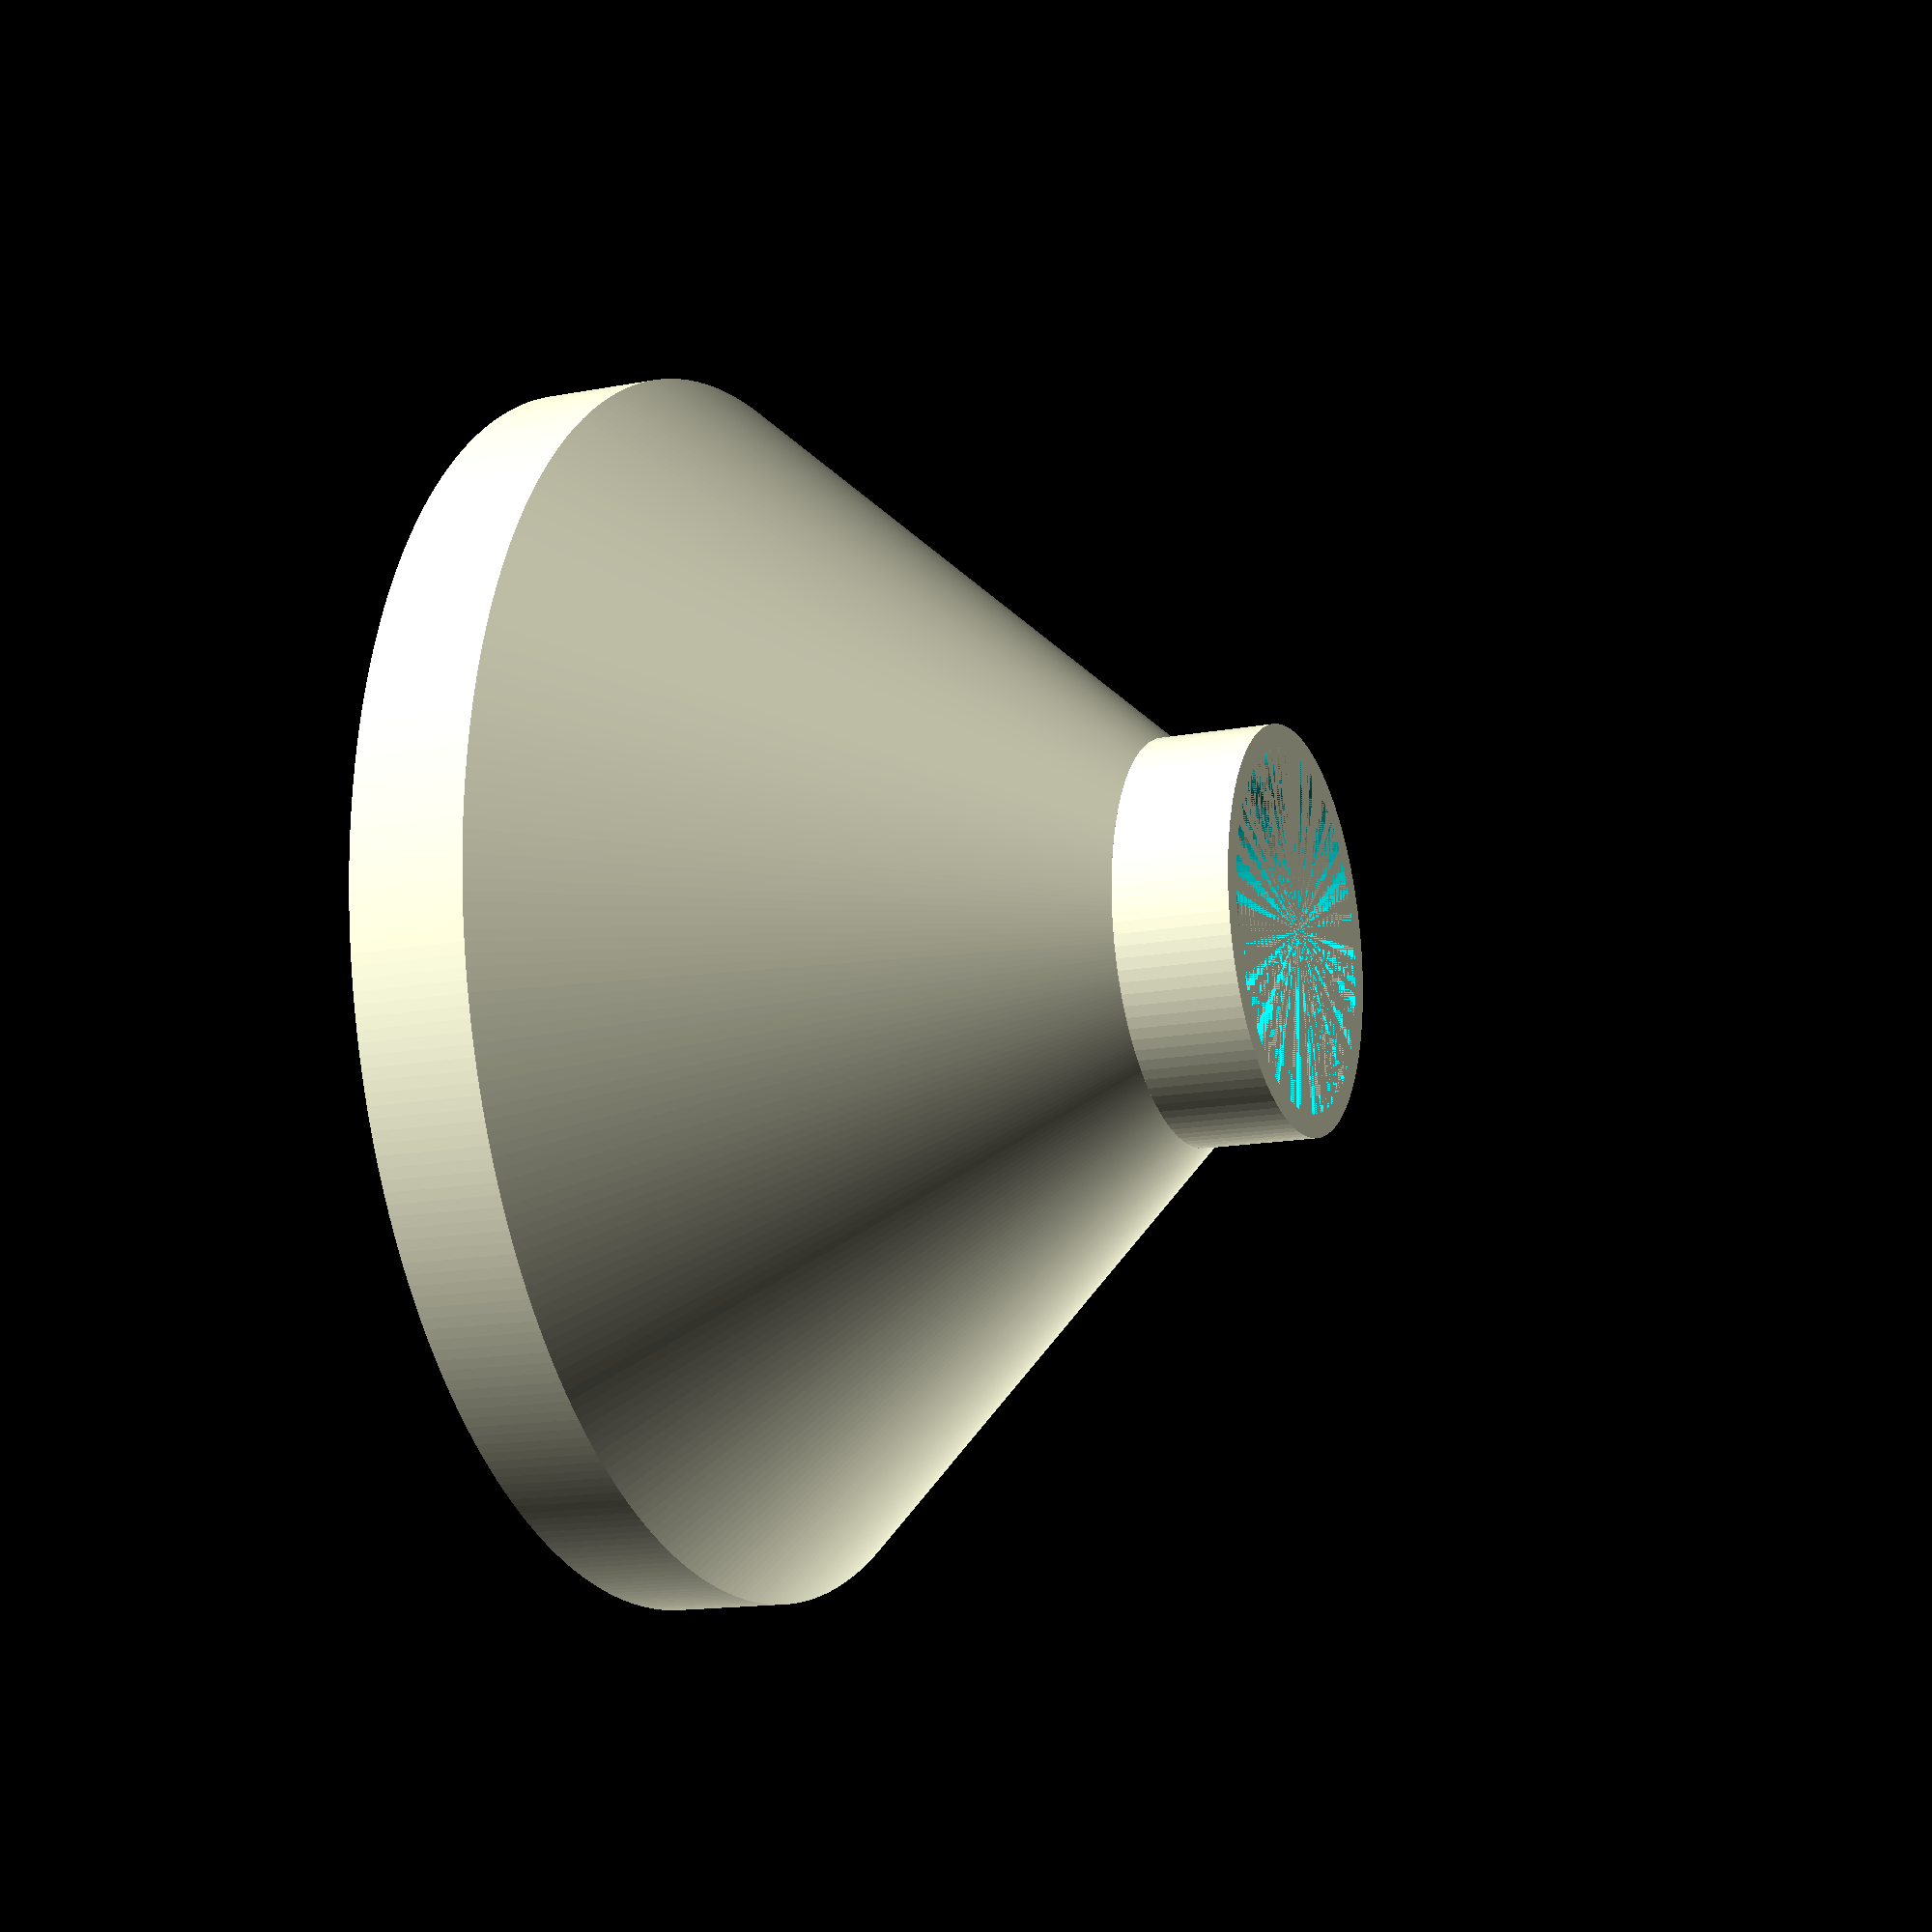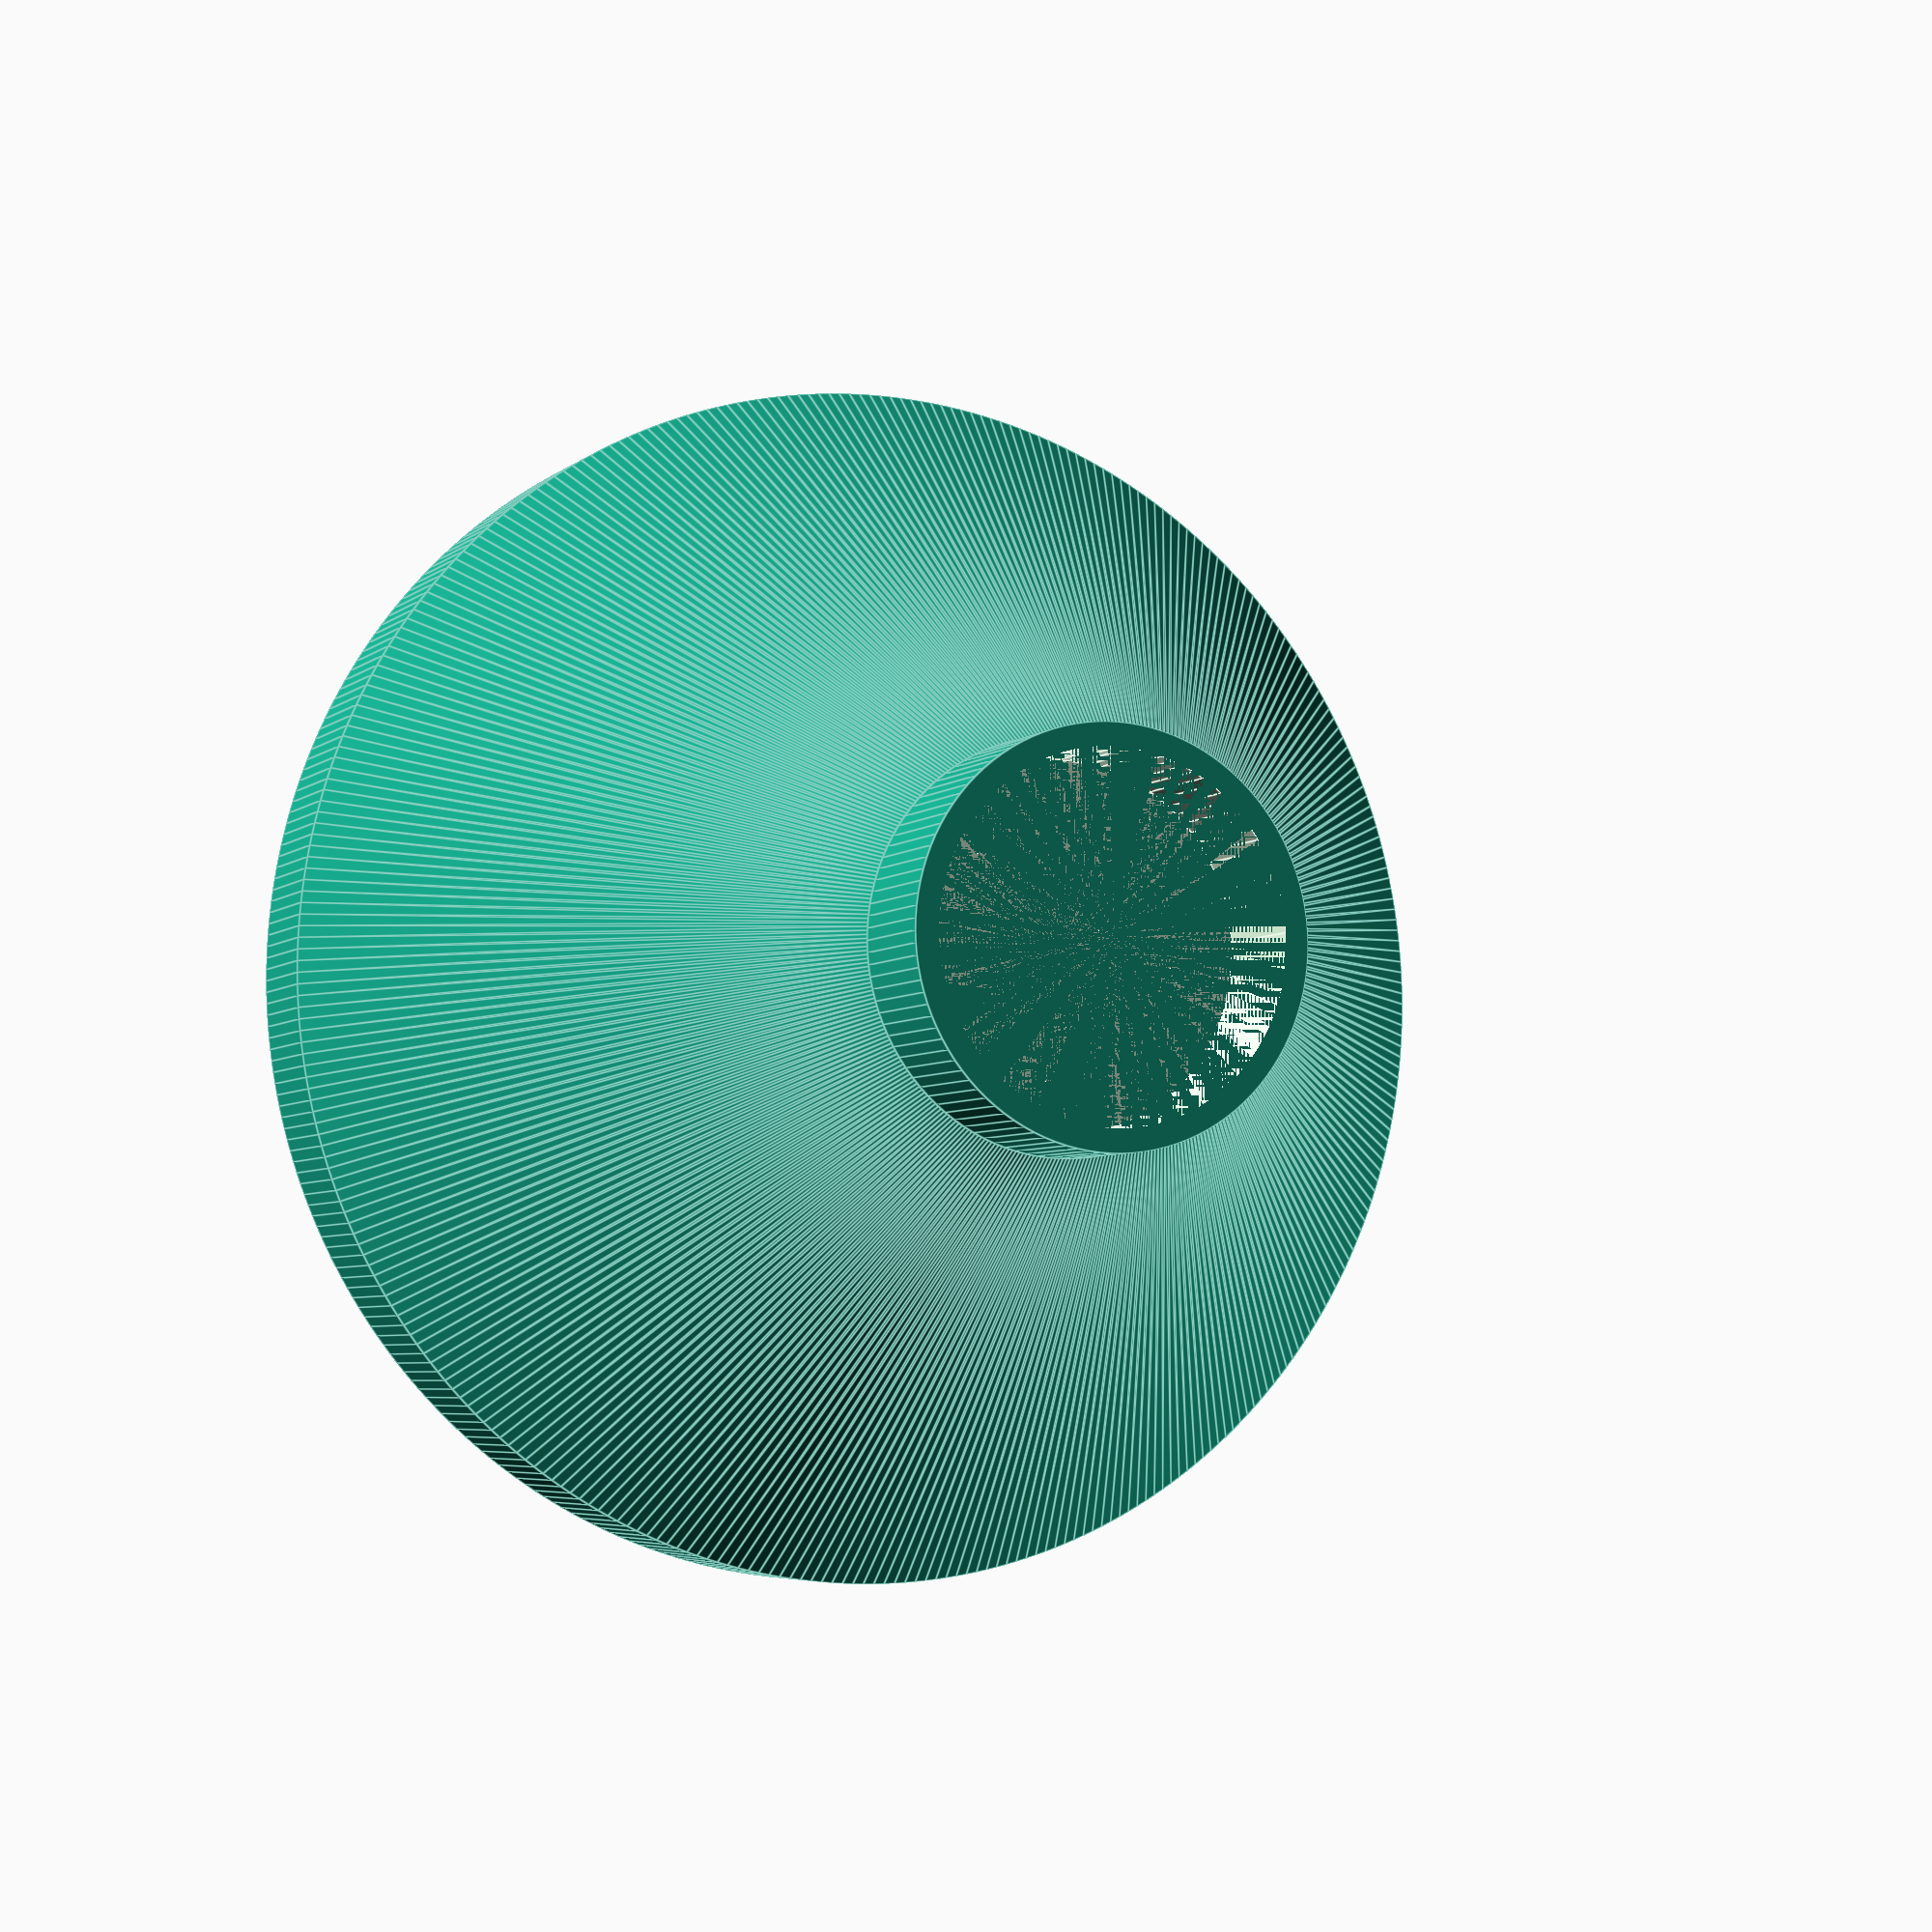
<openscad>
// The inner diameter of the large end of the adapter. This is the outer diameter of the larger of the two hoses you're connecting.
param_from = 102.75;

// The inner diameter of the small end of the adapter. This is the outer diameter of the smaller of the two hoses you're connecting.
param_to = 30.75;

// The total height of the adapter.
param_height = 60;

// The thickness of the adapter walls.
param_wall_thickness = 2;

// The height of each of the top and bottom vertical bands of the adapter.
param_band_height = 10;

module funnel(from, to, height, wall_thickness, band_height) {
	// Bottom band.
	difference() {
		cylinder(r=(from/2)+wall_thickness, h=band_height);
		cylinder(r=(from/2), h=band_height);
	}

	// Funnel.
	translate([0, 0, band_height]) difference() {
		cylinder(r1=(from/2)+wall_thickness, r2=(to/2)+wall_thickness, h=height-(2*band_height));
		cylinder(r1=(from/2), r2=(to/2), h=height-(2*band_height));
	}

	// Top band.
	translate([0, 0, height-band_height]) difference() {
		cylinder(r=(to/2)+wall_thickness, h=band_height);
		cylinder(r=(to/2), h=band_height);
	}
}

$fa = 1;
$fs = 1;

funnel(from=param_from, to=param_to, height=param_height, wall_thickness=param_wall_thickness, band_height=param_band_height);
</openscad>
<views>
elev=14.8 azim=233.7 roll=292.6 proj=p view=solid
elev=184.9 azim=91.3 roll=203.5 proj=p view=edges
</views>
